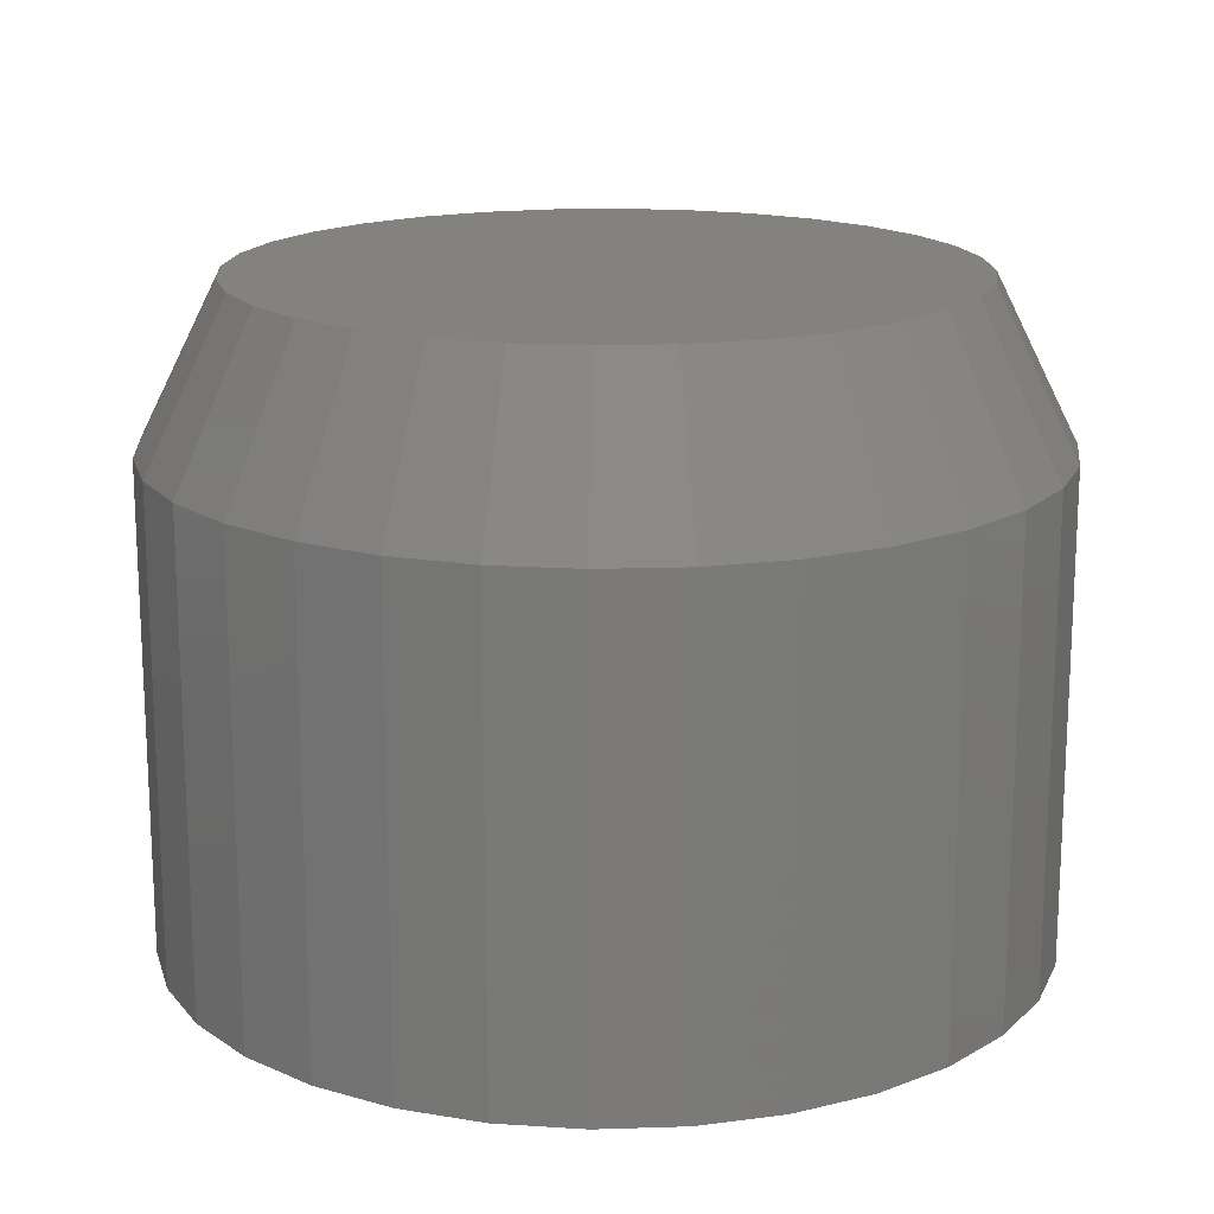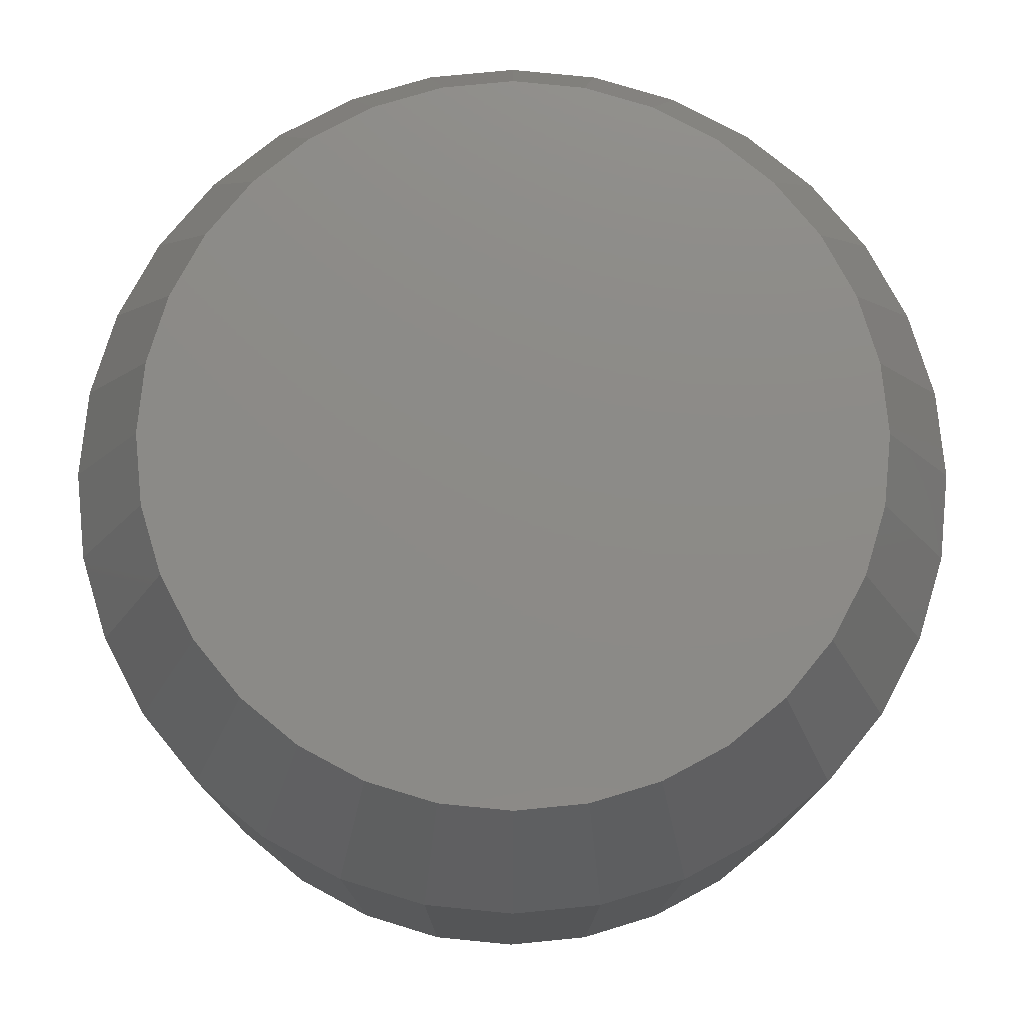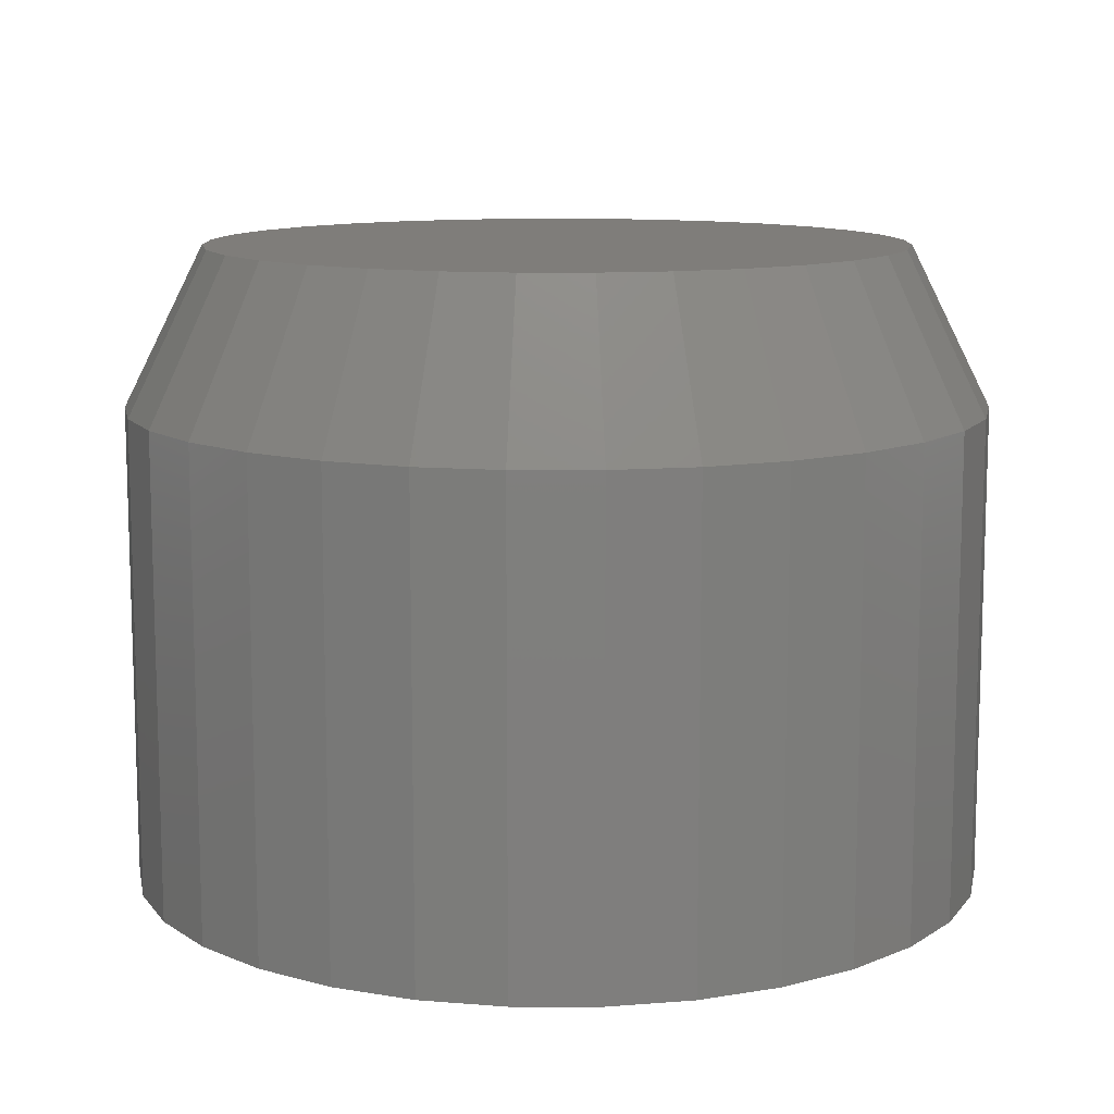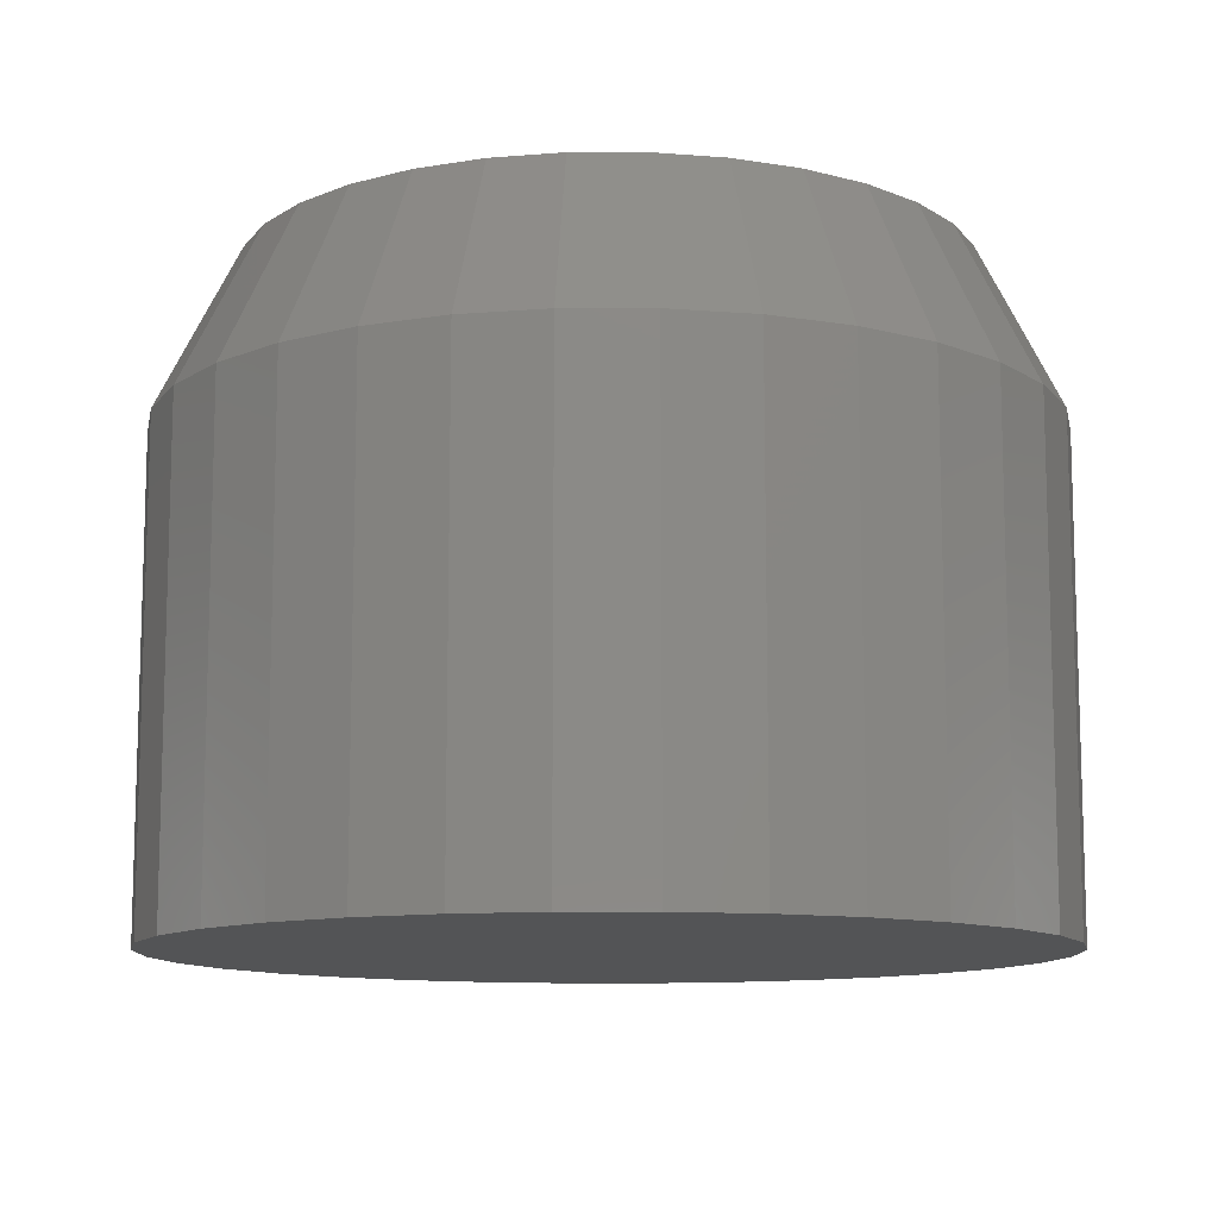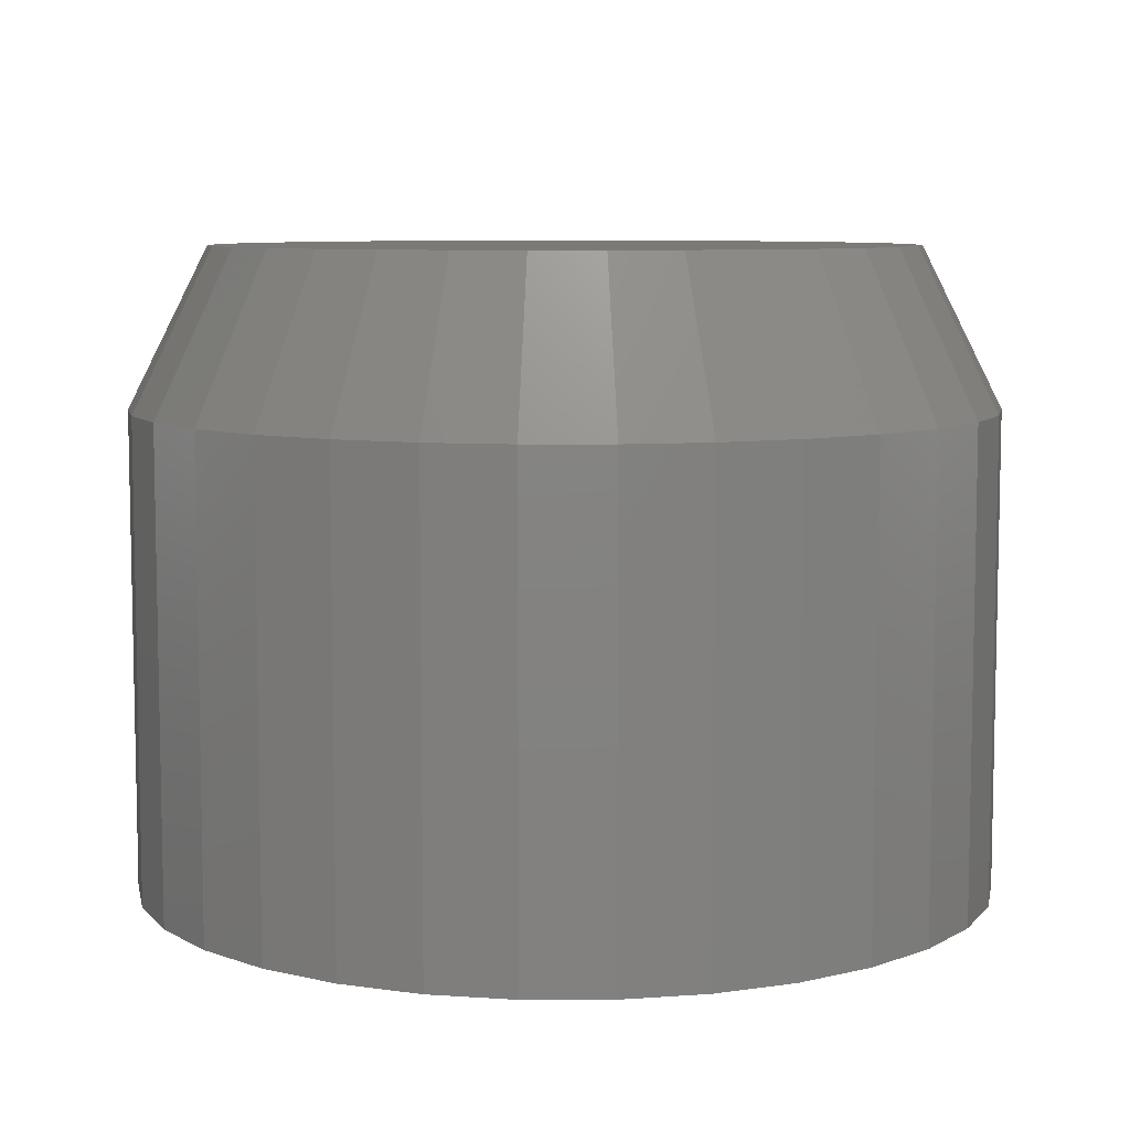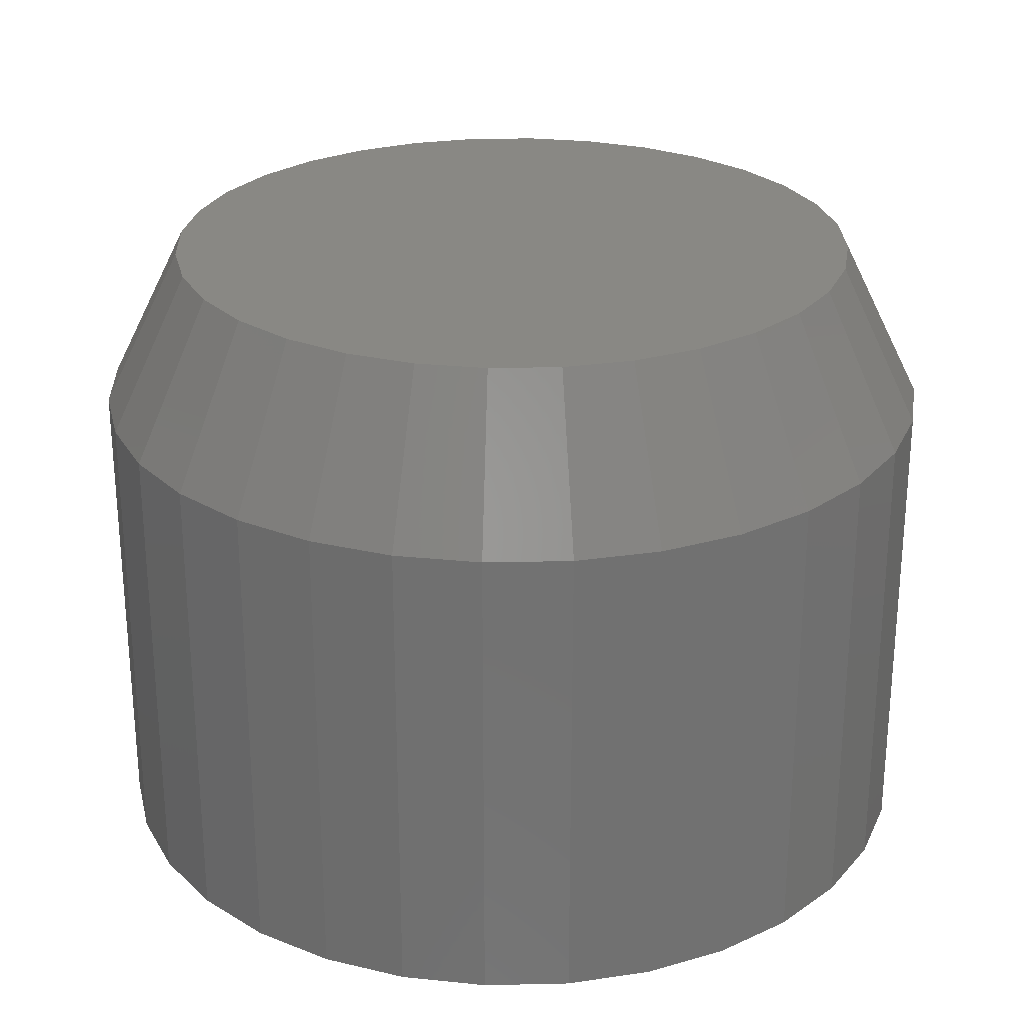
<metadata>
{"format":"stl","ext":"stl","renderer":"f3d","projection":"perspective","resolution":1024,"background":"white","views":[{"elev":16.7,"azim":-88.1,"up":"+Y"},{"elev":-13.2,"azim":179.8,"up":"+Z"},{"elev":11.2,"azim":-28.0,"up":"+Y"},{"elev":-11.1,"azim":50.8,"up":"+Y"},{"elev":7.7,"azim":162.8,"up":"+Y"},{"elev":26.2,"azim":14.9,"up":"+Y"}]}
</metadata>
<code>
# stl→obj: 96 verts, 188 faces
v -0.3223 1.126e-17 0.6415
v -0.3158 1.184e-17 0.6434
v -0.3091 1.228e-17 0.6441
v -0.3024 1.258e-17 0.6434
v -0.296 1.272e-17 0.6415
v -0.3282 1.058e-17 0.6383
v -0.2901 1.27e-17 0.6383
v -0.3334 9.819e-18 0.634
v -0.2849 1.251e-17 0.634
v -0.3376 9.005e-18 0.6288
v -0.2806 1.217e-17 0.6288
v -0.3408 8.171e-18 0.6229
v -0.2774 1.169e-17 0.6229
v -0.3428 7.348e-18 0.6165
v -0.2755 1.108e-17 0.6165
v -0.2774 8.775e-18 0.5967
v -0.3408 5.257e-18 0.5967
v -0.2755 9.597e-18 0.6031
v -0.3376 4.775e-18 0.5907
v -0.2806 7.94e-18 0.5907
v -0.3334 4.435e-18 0.5855
v -0.2849 7.127e-18 0.5855
v -0.3282 4.25e-18 0.5813
v -0.2901 6.365e-18 0.5813
v -0.3223 4.227e-18 0.5781
v -0.296 5.684e-18 0.5781
v -0.3158 4.367e-18 0.5762
v -0.3091 4.665e-18 0.5755
v -0.3024 5.11e-18 0.5762
v -0.3428 5.863e-18 0.6031
v -0.3434 6.569e-18 0.6098
v -0.2748 1.038e-17 0.6098
v -0.267 -0.01562 0.6098
v -0.267 -0.0625 0.6098
v -0.2678 -0.01562 0.6016
v -0.2678 -0.0625 0.6016
v -0.2702 -0.01562 0.5937
v -0.2702 -0.0625 0.5937
v -0.2741 -0.01562 0.5864
v -0.2741 -0.0625 0.5864
v -0.2794 -0.01562 0.58
v -0.2794 -0.0625 0.58
v -0.2857 -0.01562 0.5748
v -0.2857 -0.0625 0.5748
v -0.293 -0.01562 0.5709
v -0.293 -0.0625 0.5709
v -0.3009 -0.01562 0.5685
v -0.3009 -0.0625 0.5685
v -0.3091 -0.01562 0.5677
v -0.3091 -0.0625 0.5677
v -0.3173 -0.01562 0.5685
v -0.3173 -0.0625 0.5685
v -0.3252 -0.01562 0.5709
v -0.3252 -0.0625 0.5709
v -0.3325 -0.01562 0.5748
v -0.3325 -0.0625 0.5748
v -0.3389 -0.01562 0.58
v -0.3389 -0.0625 0.58
v -0.3441 -0.01562 0.5864
v -0.3441 -0.0625 0.5864
v -0.348 -0.01562 0.5937
v -0.348 -0.0625 0.5937
v -0.3504 -0.01562 0.6016
v -0.3504 -0.0625 0.6016
v -0.3512 -0.01562 0.6098
v -0.3512 -0.0625 0.6098
v -0.3504 -0.01562 0.618
v -0.3504 -0.0625 0.618
v -0.348 -0.01562 0.6259
v -0.348 -0.0625 0.6259
v -0.3441 -0.01562 0.6332
v -0.3441 -0.0625 0.6332
v -0.3389 -0.01562 0.6396
v -0.3389 -0.0625 0.6396
v -0.3325 -0.01562 0.6448
v -0.3325 -0.0625 0.6448
v -0.3252 -0.01562 0.6487
v -0.3252 -0.0625 0.6487
v -0.3173 -0.01562 0.6511
v -0.3173 -0.0625 0.6511
v -0.3091 -0.01562 0.6519
v -0.3091 -0.0625 0.6519
v -0.3009 -0.01562 0.6511
v -0.3009 -0.0625 0.6511
v -0.293 -0.01562 0.6487
v -0.293 -0.0625 0.6487
v -0.2857 -0.01562 0.6448
v -0.2857 -0.0625 0.6448
v -0.2794 -0.01562 0.6396
v -0.2794 -0.0625 0.6396
v -0.2741 -0.01562 0.6332
v -0.2741 -0.0625 0.6332
v -0.2702 -0.01562 0.6259
v -0.2702 -0.0625 0.6259
v -0.2678 -0.01562 0.618
v -0.2678 -0.0625 0.618
f 1 2 3
f 1 3 4
f 5 1 4
f 6 1 5
f 7 6 5
f 8 6 7
f 9 8 7
f 10 8 9
f 11 10 9
f 12 10 11
f 13 12 11
f 14 12 13
f 15 14 13
f 16 17 18
f 19 17 16
f 20 19 16
f 21 19 20
f 22 21 20
f 23 21 22
f 24 23 22
f 25 23 24
f 26 25 24
f 27 25 26
f 28 27 26
f 29 28 26
f 17 30 18
f 18 30 31
f 18 31 32
f 32 31 14
f 32 14 15
f 33 34 35
f 35 34 36
f 35 36 37
f 37 36 38
f 37 38 39
f 39 38 40
f 39 40 41
f 41 40 42
f 41 42 43
f 43 42 44
f 43 44 45
f 45 44 46
f 45 46 47
f 47 46 48
f 47 48 49
f 49 48 50
f 49 50 51
f 51 50 52
f 51 52 53
f 53 52 54
f 53 54 55
f 55 54 56
f 55 56 57
f 57 56 58
f 57 58 59
f 59 58 60
f 59 60 61
f 61 60 62
f 61 62 63
f 63 62 64
f 63 64 65
f 65 64 66
f 65 66 67
f 67 66 68
f 67 68 69
f 69 68 70
f 69 70 71
f 71 70 72
f 71 72 73
f 73 72 74
f 73 74 75
f 75 74 76
f 75 76 77
f 77 76 78
f 77 78 79
f 79 78 80
f 79 80 81
f 81 80 82
f 81 82 83
f 83 82 84
f 83 84 85
f 85 84 86
f 85 86 87
f 87 86 88
f 87 88 89
f 89 88 90
f 89 90 91
f 91 90 92
f 91 92 93
f 93 92 94
f 93 94 95
f 95 94 96
f 95 96 33
f 33 96 34
f 31 63 65
f 31 30 63
f 33 18 32
f 33 35 18
f 17 61 63
f 17 63 30
f 19 59 61
f 19 61 17
f 21 57 59
f 21 59 19
f 23 55 57
f 23 57 21
f 25 53 55
f 25 55 23
f 27 51 53
f 27 53 25
f 28 49 51
f 28 51 27
f 29 47 49
f 29 49 28
f 26 45 47
f 26 47 29
f 24 43 45
f 24 45 26
f 22 41 43
f 22 43 24
f 20 39 41
f 20 41 22
f 16 37 39
f 16 39 20
f 35 37 18
f 18 37 16
f 32 95 33
f 32 15 95
f 65 14 31
f 65 67 14
f 13 93 95
f 13 95 15
f 11 91 93
f 11 93 13
f 9 89 91
f 9 91 11
f 7 87 89
f 7 89 9
f 5 85 87
f 5 87 7
f 4 83 85
f 4 85 5
f 3 81 83
f 3 83 4
f 2 79 81
f 2 81 3
f 1 77 79
f 1 79 2
f 6 75 77
f 6 77 1
f 8 73 75
f 8 75 6
f 10 71 73
f 10 73 8
f 12 69 71
f 12 71 10
f 67 69 14
f 14 69 12
f 82 80 78
f 84 82 78
f 84 78 86
f 86 78 76
f 86 76 88
f 88 76 74
f 88 74 90
f 90 74 72
f 90 72 92
f 92 72 70
f 92 70 94
f 94 70 68
f 94 68 96
f 36 62 38
f 38 62 60
f 38 60 40
f 40 60 58
f 40 58 42
f 42 58 56
f 42 56 44
f 44 56 54
f 44 54 46
f 46 54 52
f 46 52 50
f 46 50 48
f 96 68 34
f 34 68 66
f 34 66 36
f 36 66 64
f 36 64 62

</code>
